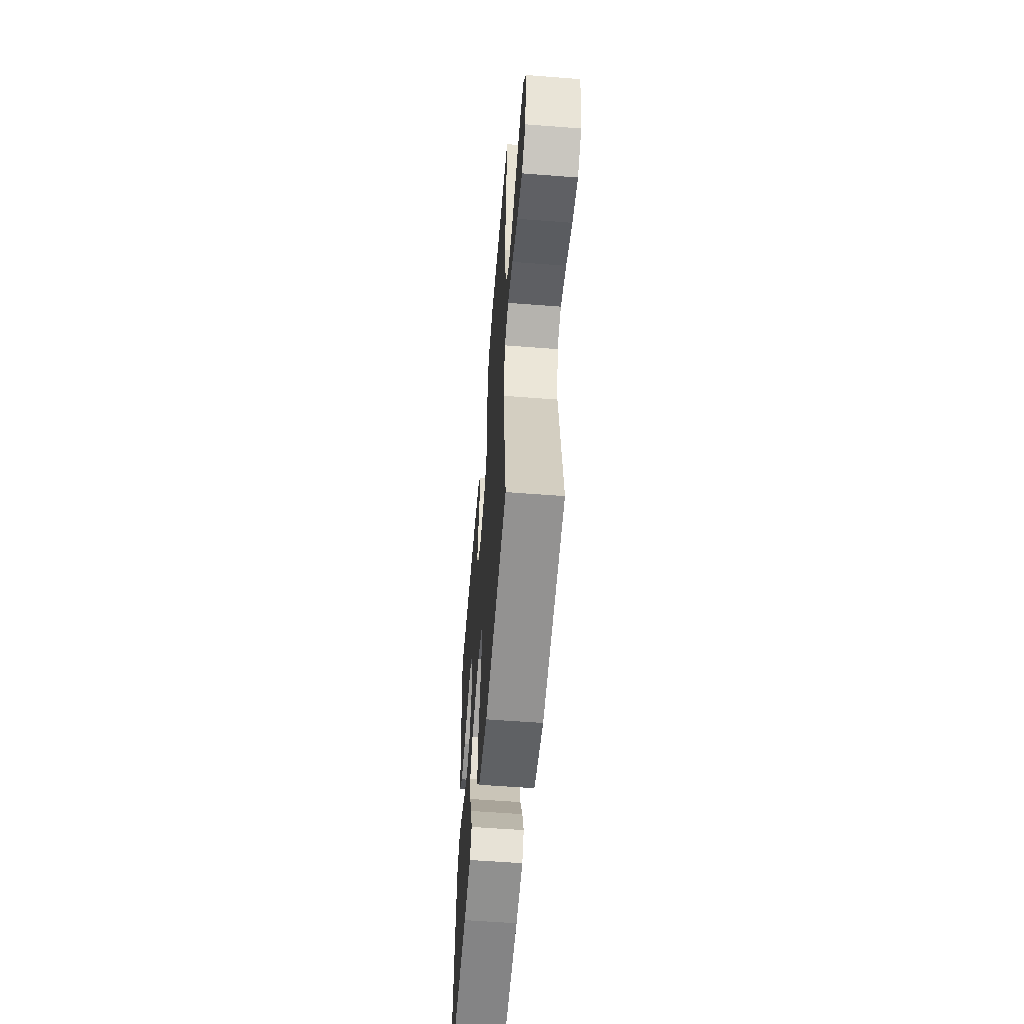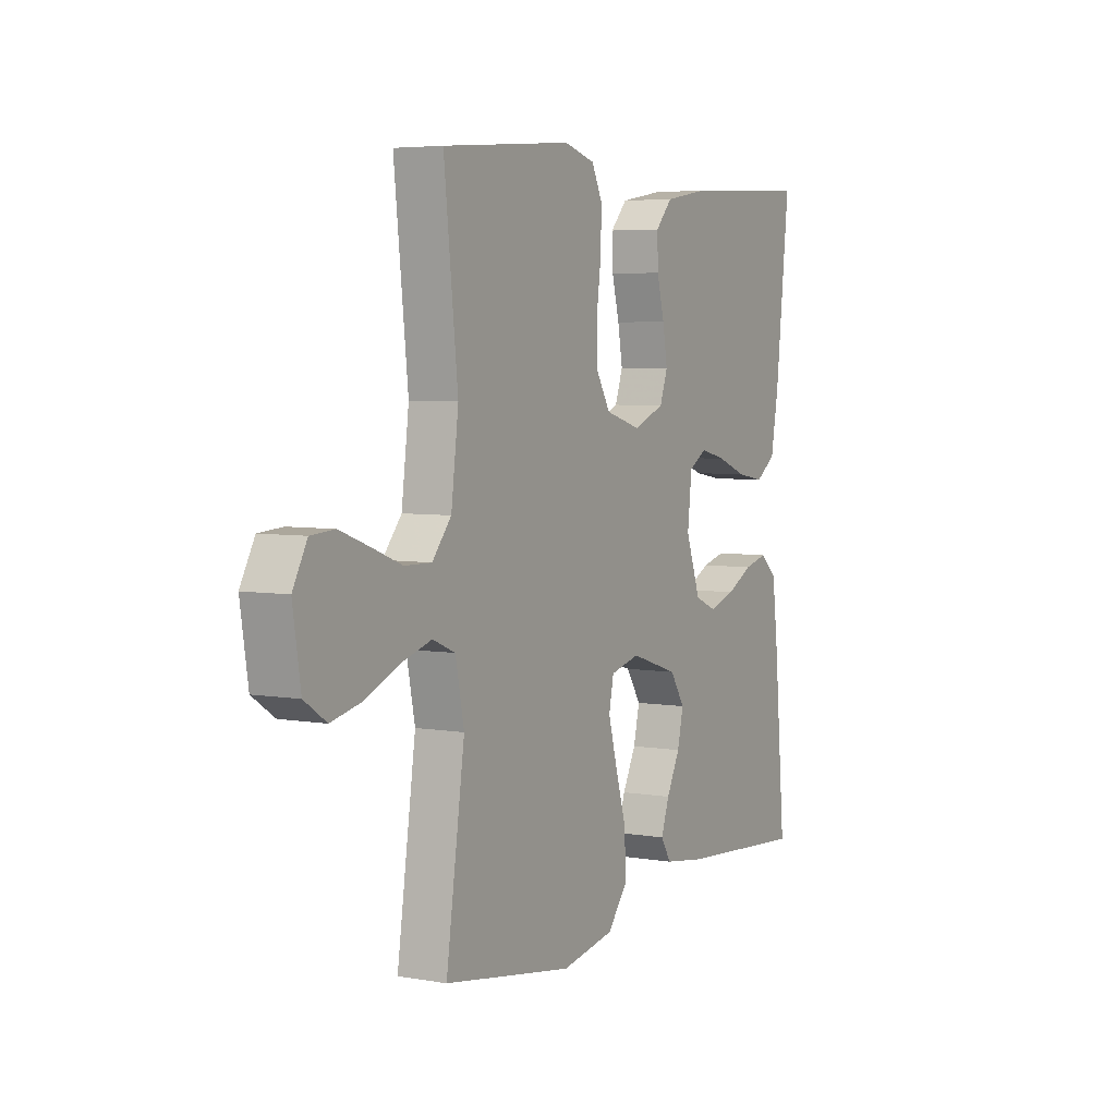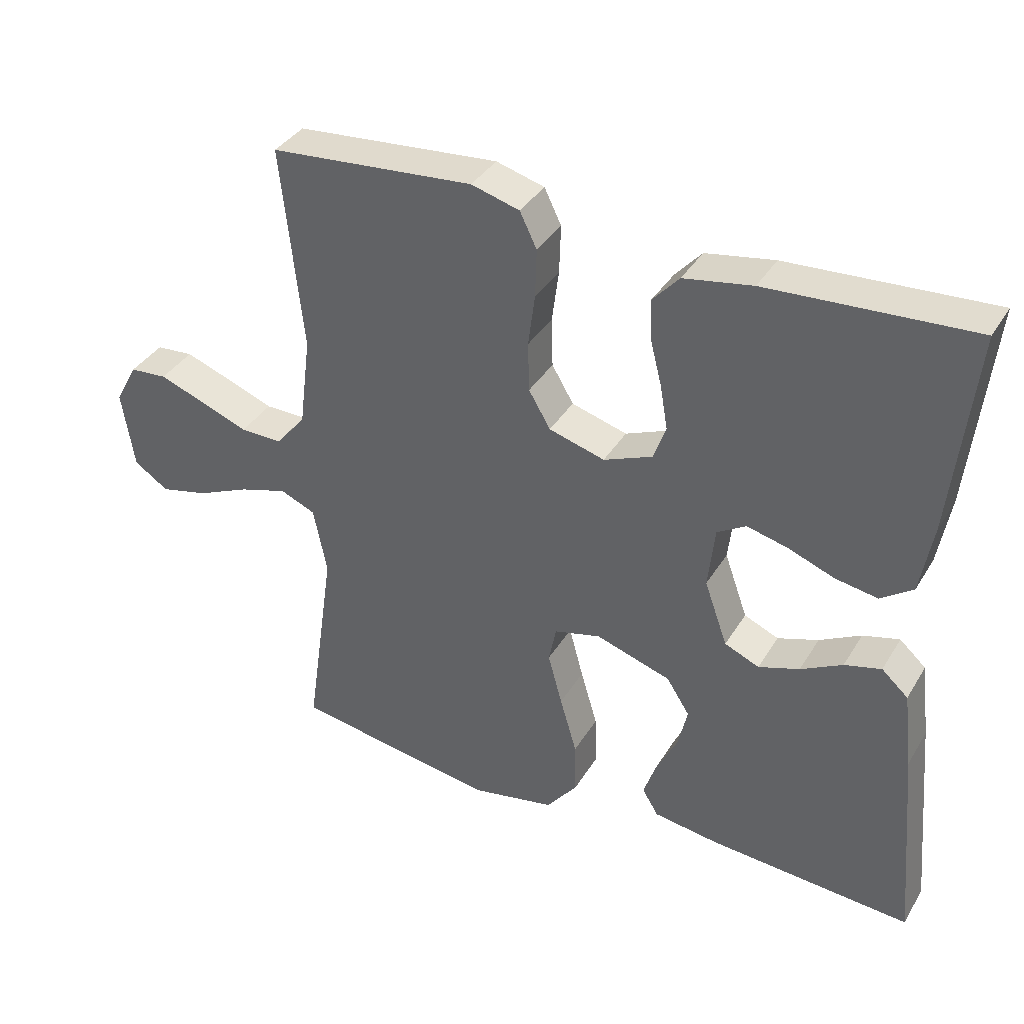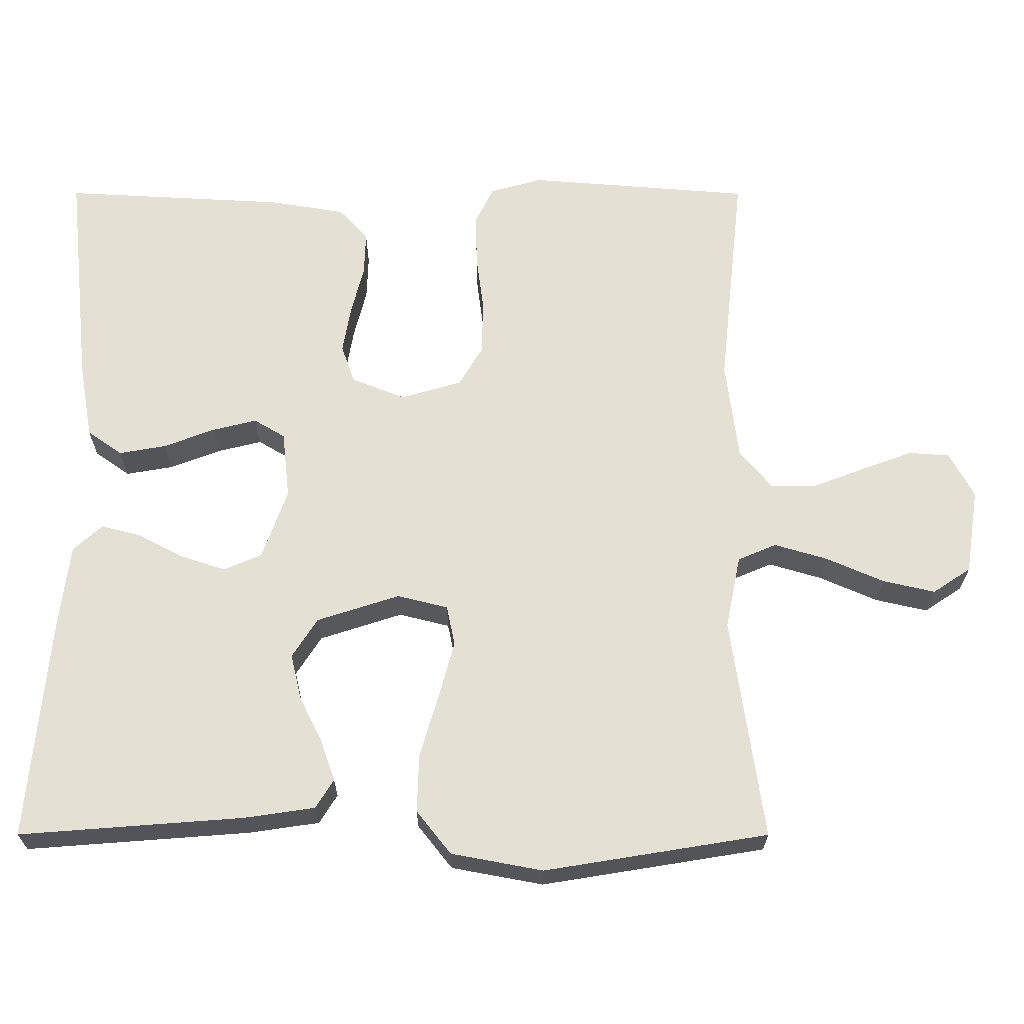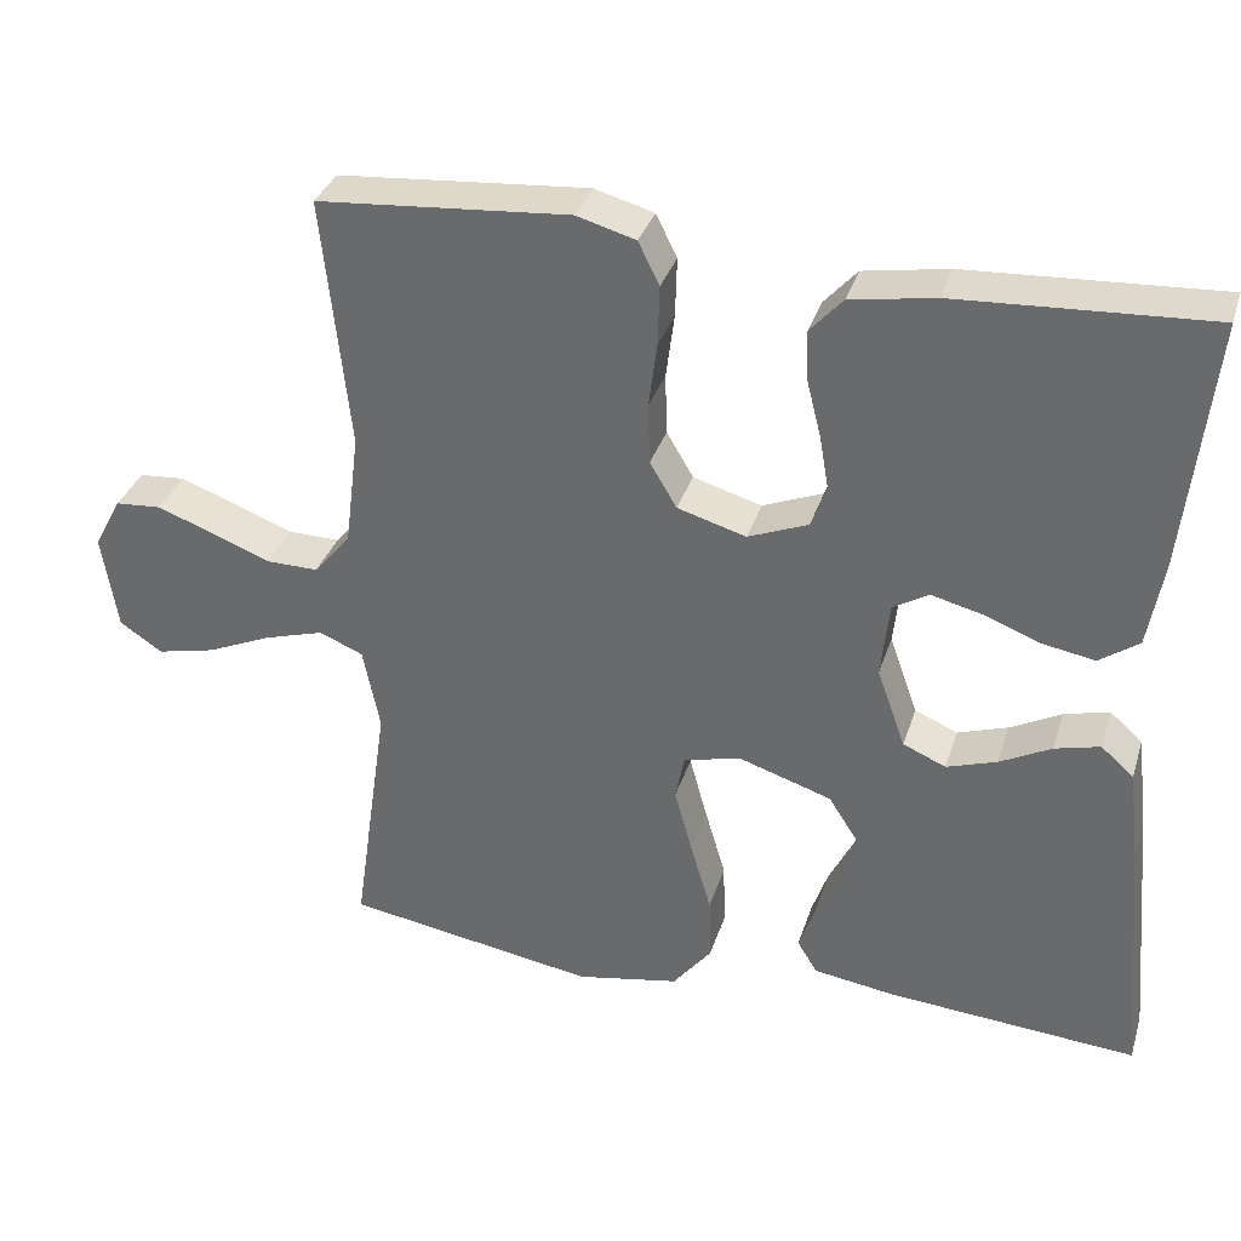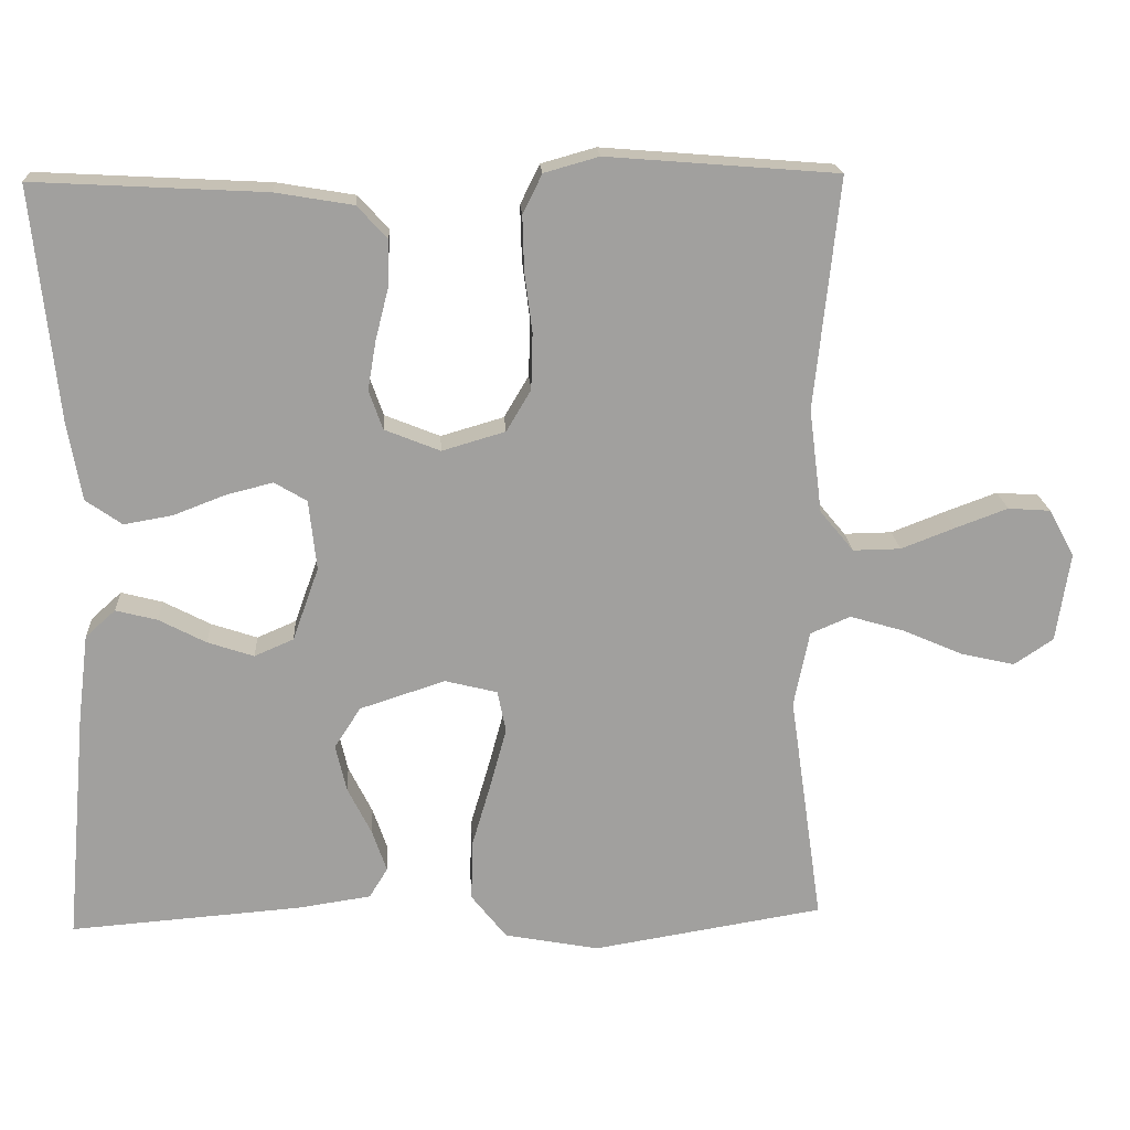
<metadata>
{"format":"obj","ext":"obj","renderer":"f3d","projection":"perspective","resolution":1024,"background":"white","views":[{"elev":-57.1,"azim":-94.6,"up":"+Z"},{"elev":5.0,"azim":-61.1,"up":"+Z"},{"elev":36.8,"azim":27.7,"up":"+Z"},{"elev":-24.3,"azim":179.9,"up":"+Z"},{"elev":33.9,"azim":16.6,"up":"+Z"},{"elev":18.5,"azim":176.7,"up":"+Z"}]}
</metadata>
<code>
v 0.5 0.07 0.5
v 0.468 0.07 0.2
v 0.45 0.07 0.097
v 0.403 0.07 0.064
v 0.34 0.07 0.075
v 0.272 0.07 0.101
v 0.212 0.07 0.116
v 0.17 0.07 0.091
v 0.16 0.07 0
v 0.194 0.07 -0.095
v 0.245 0.07 -0.117
v 0.305 0.07 -0.097
v 0.366 0.07 -0.065
v 0.42 0.07 -0.051
v 0.459 0.07 -0.086
v 0.473 0.07 -0.2
v 0.5 0.07 -0.5
v 0.2 0.07 -0.477
v 0.105 0.07 -0.463
v 0.081 0.07 -0.424
v 0.1 0.07 -0.369
v 0.131 0.07 -0.307
v 0.145 0.07 -0.246
v 0.111 0.07 -0.193
v 0 0.07 -0.157
v -0.068 0.07 -0.174
v -0.079 0.07 -0.228
v -0.058 0.07 -0.305
v -0.033 0.07 -0.39
v -0.031 0.07 -0.468
v -0.077 0.07 -0.526
v -0.2 0.07 -0.549
v -0.5 0.07 -0.5
v -0.457 0.07 -0.2
v -0.477 0.07 -0.101
v -0.529 0.07 -0.079
v -0.6 0.07 -0.1
v -0.678 0.07 -0.134
v -0.748 0.07 -0.15
v -0.799 0.07 -0.116
v -0.817 0.07 0
v -0.784 0.07 0.061
v -0.729 0.07 0.065
v -0.661 0.07 0.04
v -0.591 0.07 0.013
v -0.529 0.07 0.012
v -0.485 0.07 0.065
v -0.468 0.07 0.2
v -0.5 0.07 0.5
v -0.2 0.07 0.524
v -0.129 0.07 0.504
v -0.104 0.07 0.453
v -0.106 0.07 0.382
v -0.116 0.07 0.305
v -0.114 0.07 0.232
v -0.082 0.07 0.178
v 0 0.07 0.154
v 0.072 0.07 0.183
v 0.09 0.07 0.234
v 0.079 0.07 0.298
v 0.062 0.07 0.365
v 0.06 0.07 0.424
v 0.099 0.07 0.467
v 0.2 0.07 0.484
v 0.5 0 0.5
v 0.468 0 0.2
v 0.45 0 0.097
v 0.403 0 0.064
v 0.34 0 0.075
v 0.272 0 0.101
v 0.212 0 0.116
v 0.17 0 0.091
v 0.16 0 0
v 0.194 0 -0.095
v 0.245 0 -0.117
v 0.305 0 -0.097
v 0.366 0 -0.065
v 0.42 0 -0.051
v 0.459 0 -0.086
v 0.473 0 -0.2
v 0.5 0 -0.5
v 0.2 0 -0.477
v 0.105 0 -0.463
v 0.081 0 -0.424
v 0.1 0 -0.369
v 0.131 0 -0.307
v 0.145 0 -0.246
v 0.111 0 -0.193
v 0 0 -0.157
v -0.068 0 -0.174
v -0.079 0 -0.228
v -0.058 0 -0.305
v -0.033 0 -0.39
v -0.031 0 -0.468
v -0.077 0 -0.526
v -0.2 0 -0.549
v -0.5 0 -0.5
v -0.457 0 -0.2
v -0.477 0 -0.101
v -0.529 0 -0.079
v -0.6 0 -0.1
v -0.678 0 -0.134
v -0.748 0 -0.15
v -0.799 0 -0.116
v -0.817 0 0
v -0.784 0 0.061
v -0.729 0 0.065
v -0.661 0 0.04
v -0.591 0 0.013
v -0.529 0 0.012
v -0.485 0 0.065
v -0.468 0 0.2
v -0.5 0 0.5
v -0.2 0 0.524
v -0.129 0 0.504
v -0.104 0 0.453
v -0.106 0 0.382
v -0.116 0 0.305
v -0.114 0 0.232
v -0.082 0 0.178
v 0 0 0.154
v 0.072 0 0.183
v 0.09 0 0.234
v 0.079 0 0.298
v 0.062 0 0.365
v 0.06 0 0.424
v 0.099 0 0.467
v 0.2 0 0.484
f 4 5 6
f 3 4 6
f 2 3 6
f 1 2 6
f 64 1 6
f 63 64 6
f 62 63 6
f 61 62 6
f 60 61 6
f 59 60 6 7
f 58 59 7 8
f 57 58 8 9
f 56 57 9 10
f 52 53 54
f 51 52 54
f 50 51 54
f 49 50 54
f 48 49 54
f 47 48 54 55
f 46 47 55 56
f 43 44 45
f 42 43 45
f 41 42 45
f 40 41 45
f 39 40 45
f 38 39 45
f 37 38 45
f 36 37 45 46
f 46 56 10
f 36 46 10
f 35 36 10
f 32 33 34
f 31 32 34
f 30 31 34
f 29 30 34
f 28 29 34
f 27 28 34 35
f 20 21 22
f 19 20 22
f 18 19 22
f 17 18 22
f 16 17 22
f 15 16 22
f 14 15 22
f 13 14 22
f 12 13 22
f 11 12 22 23
f 10 11 23 24
f 26 27 35
f 25 26 35 10
f 10 24 25
f 70 69 68
f 70 68 67
f 70 67 66
f 70 66 65
f 70 65 128
f 70 128 127
f 70 127 126
f 70 126 125
f 70 125 124
f 71 70 124 123
f 72 71 123 122
f 73 72 122 121
f 74 73 121 120
f 118 117 116
f 118 116 115
f 118 115 114
f 118 114 113
f 118 113 112
f 119 118 112 111
f 120 119 111 110
f 109 108 107
f 109 107 106
f 109 106 105
f 109 105 104
f 109 104 103
f 109 103 102
f 109 102 101
f 110 109 101 100
f 74 120 110
f 74 110 100
f 74 100 99
f 98 97 96
f 98 96 95
f 98 95 94
f 98 94 93
f 98 93 92
f 99 98 92 91
f 86 85 84
f 86 84 83
f 86 83 82
f 86 82 81
f 86 81 80
f 86 80 79
f 86 79 78
f 86 78 77
f 86 77 76
f 87 86 76 75
f 88 87 75 74
f 99 91 90
f 74 99 90 89
f 89 88 74
f 1 65 66 2
f 2 66 67 3
f 3 67 68 4
f 4 68 69 5
f 5 69 70 6
f 6 70 71 7
f 7 71 72 8
f 8 72 73 9
f 9 73 74 10
f 10 74 75 11
f 11 75 76 12
f 12 76 77 13
f 13 77 78 14
f 14 78 79 15
f 15 79 80 16
f 16 80 81 17
f 17 81 82 18
f 18 82 83 19
f 19 83 84 20
f 20 84 85 21
f 21 85 86 22
f 22 86 87 23
f 23 87 88 24
f 24 88 89 25
f 25 89 90 26
f 26 90 91 27
f 27 91 92 28
f 28 92 93 29
f 29 93 94 30
f 30 94 95 31
f 31 95 96 32
f 32 96 97 33
f 33 97 98 34
f 34 98 99 35
f 35 99 100 36
f 36 100 101 37
f 37 101 102 38
f 38 102 103 39
f 39 103 104 40
f 40 104 105 41
f 41 105 106 42
f 42 106 107 43
f 43 107 108 44
f 44 108 109 45
f 45 109 110 46
f 46 110 111 47
f 47 111 112 48
f 48 112 113 49
f 49 113 114 50
f 50 114 115 51
f 51 115 116 52
f 52 116 117 53
f 53 117 118 54
f 54 118 119 55
f 55 119 120 56
f 56 120 121 57
f 57 121 122 58
f 58 122 123 59
f 59 123 124 60
f 60 124 125 61
f 61 125 126 62
f 62 126 127 63
f 63 127 128 64
f 64 128 65 1

</code>
